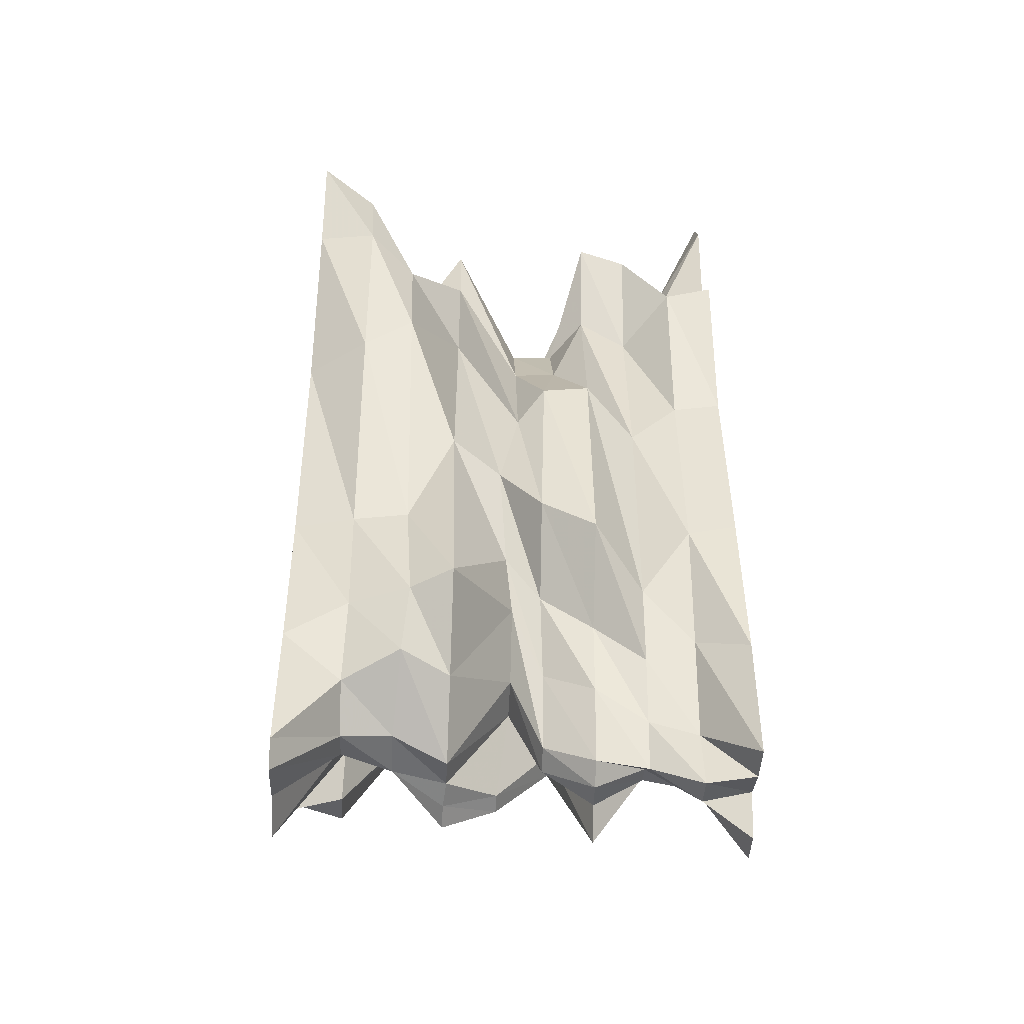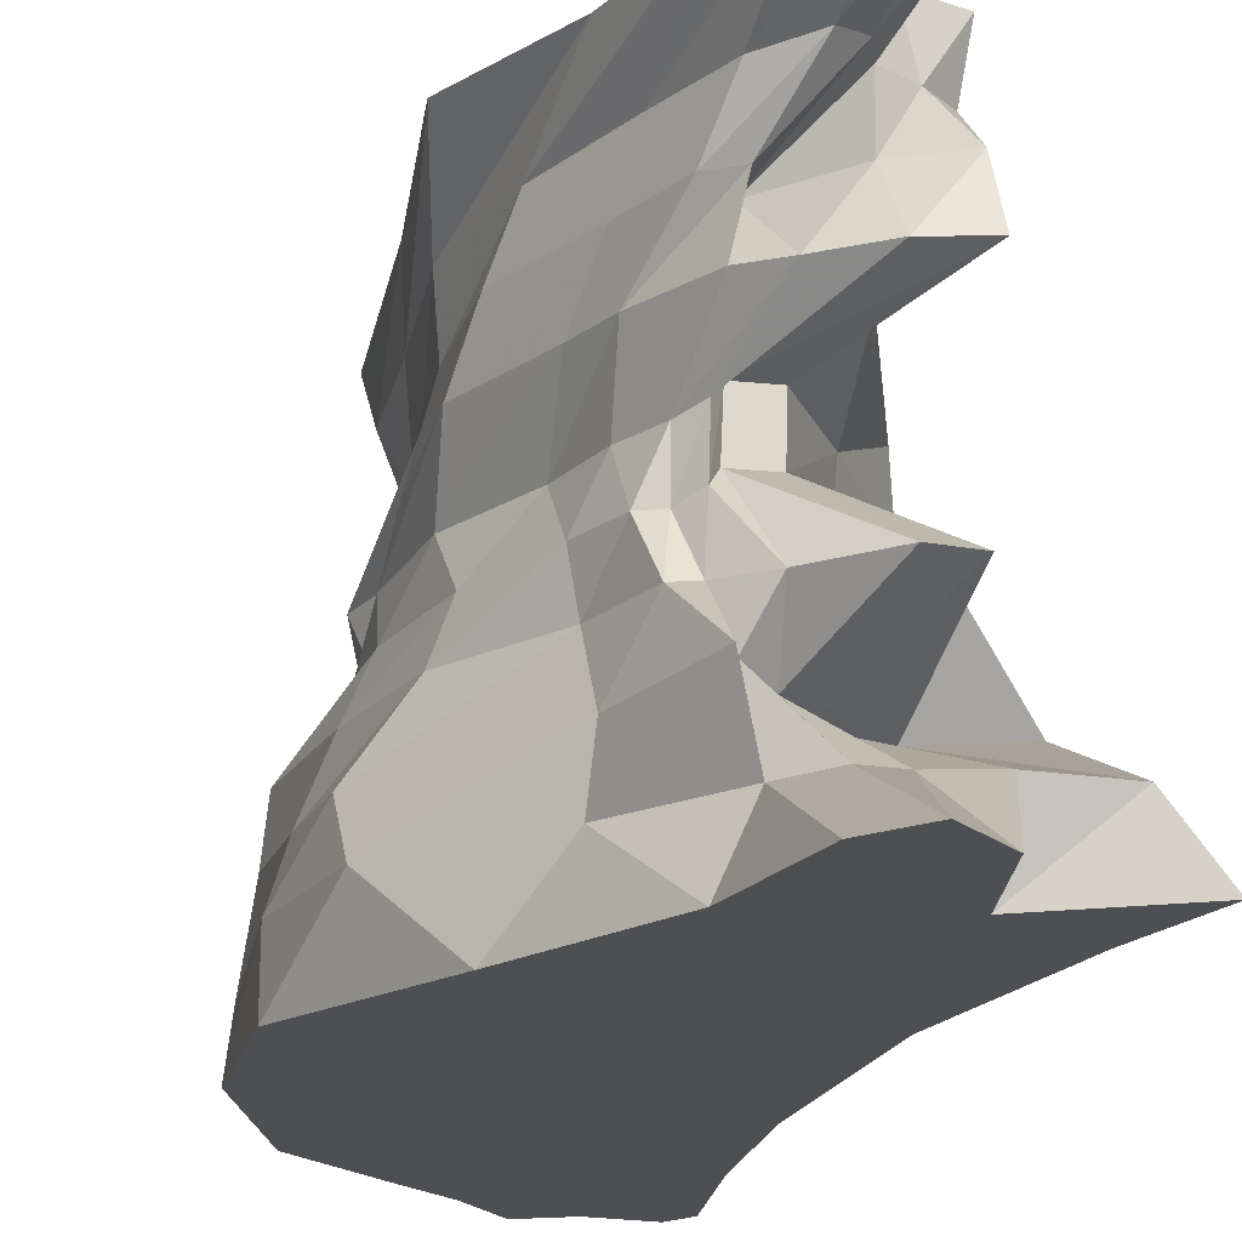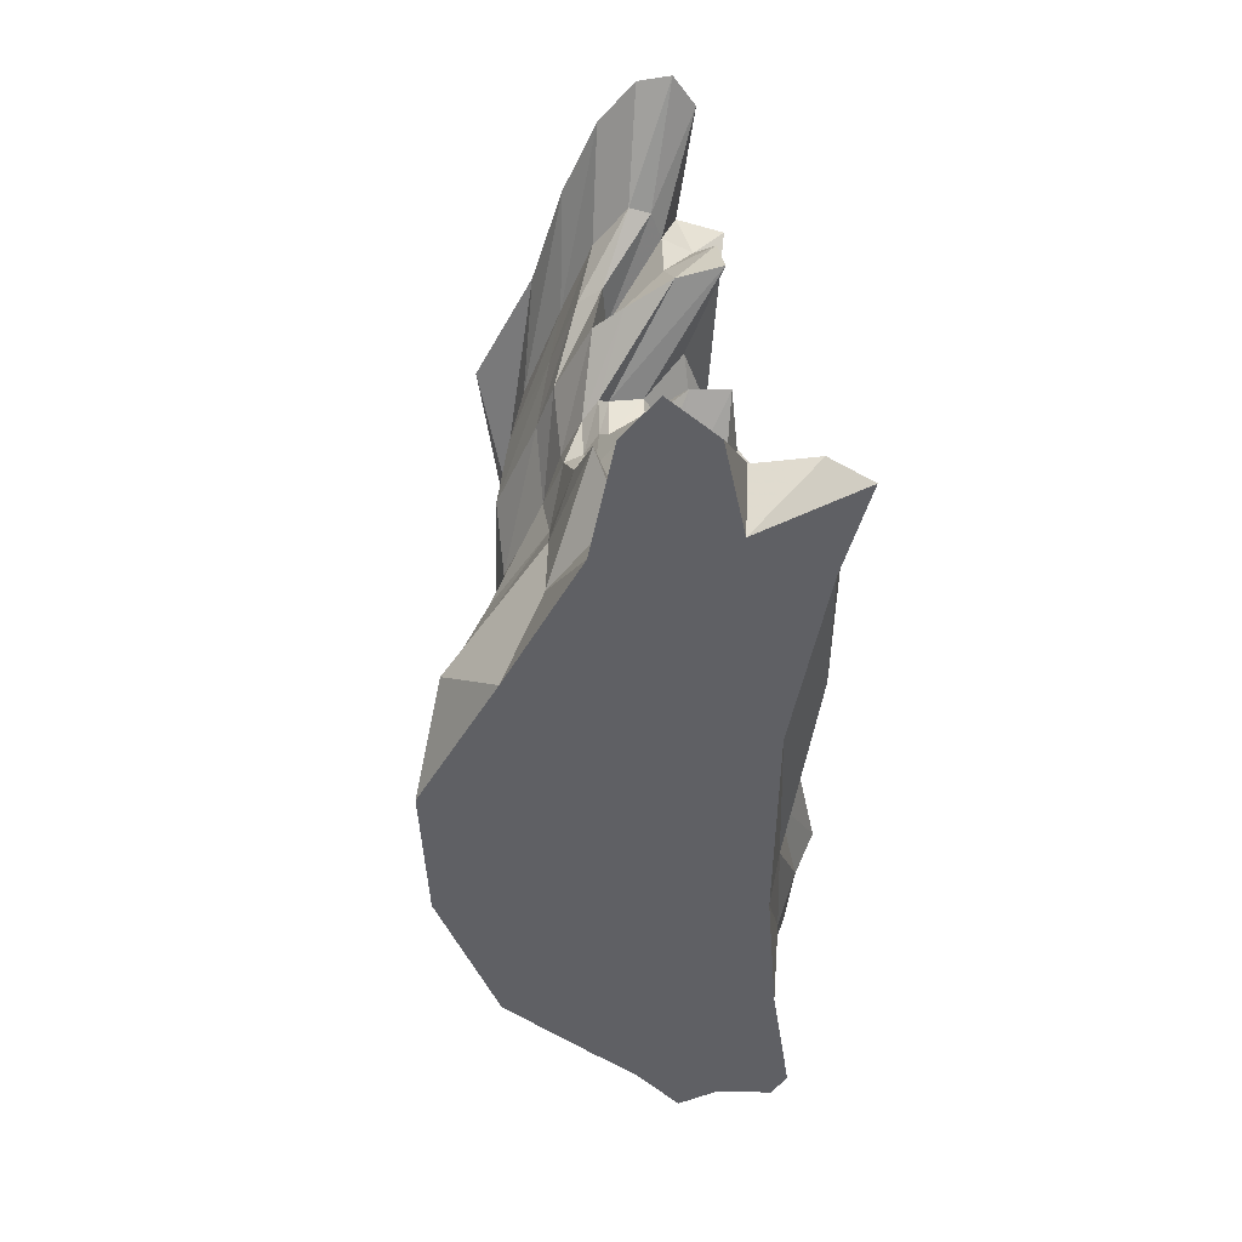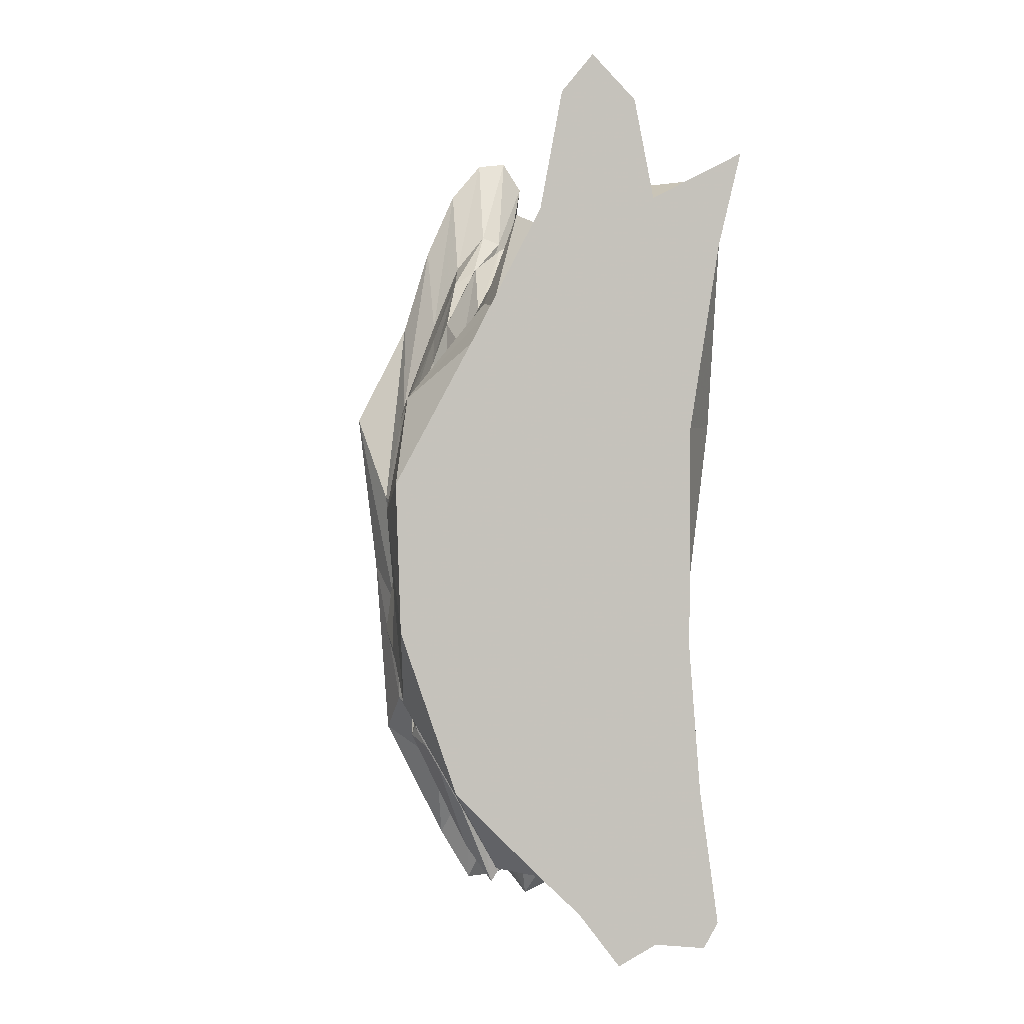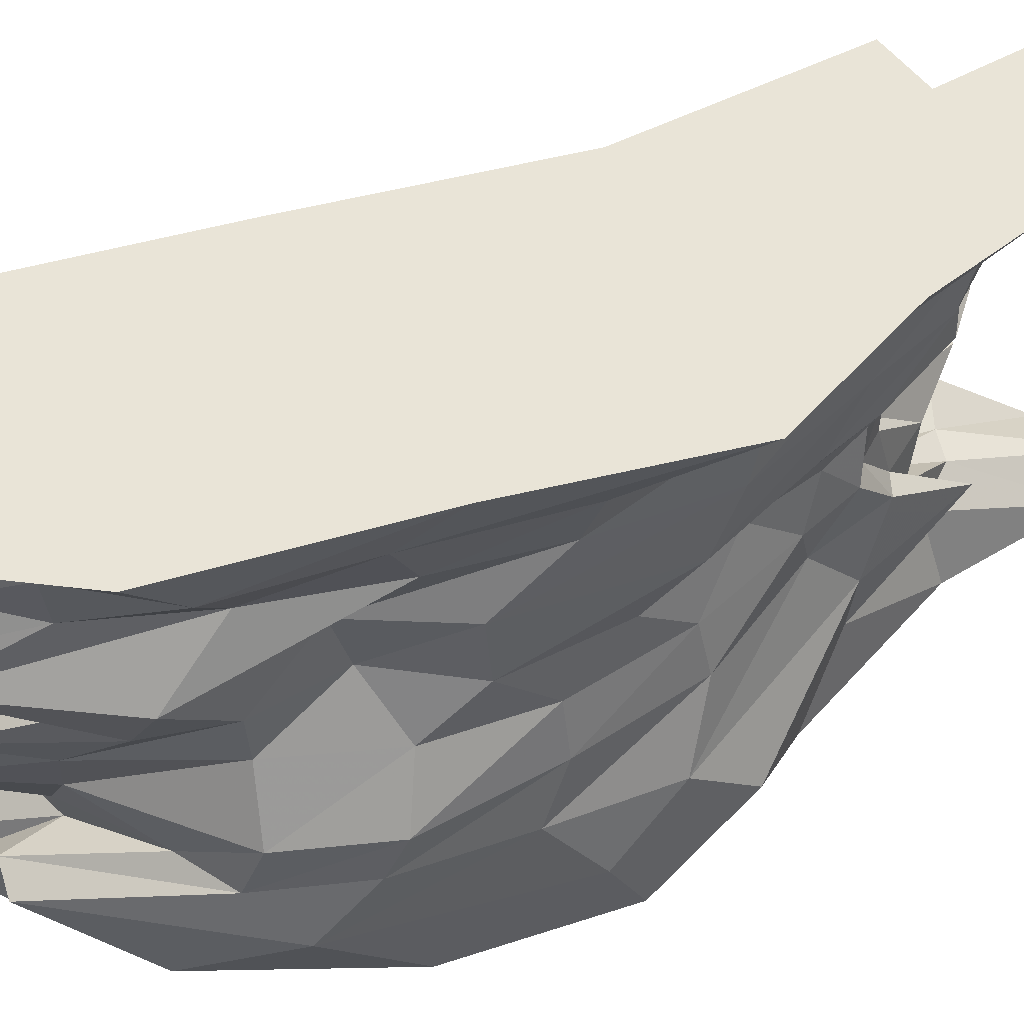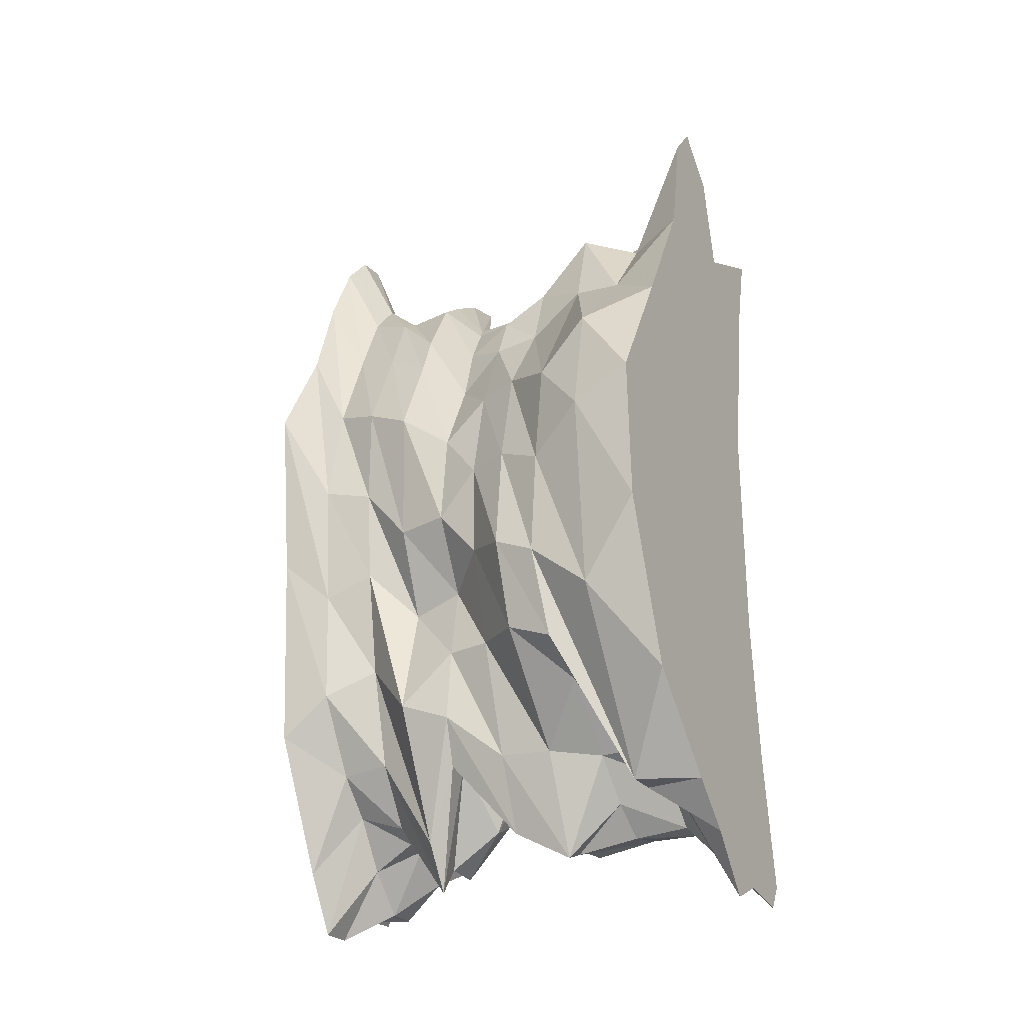
<metadata>
{"format":"obj","ext":"obj","renderer":"f3d","projection":"perspective","resolution":1024,"background":"white","views":[{"elev":-42.0,"azim":87.1,"up":"+Z"},{"elev":-18.2,"azim":-14.1,"up":"+Y"},{"elev":45.7,"azim":-2.9,"up":"+Z"},{"elev":-0.5,"azim":-16.4,"up":"+Z"},{"elev":60.9,"azim":-110.4,"up":"+Y"},{"elev":-28.2,"azim":-62.1,"up":"+Z"}]}
</metadata>
<code>
v 61.71 0.0186 285.2
v 33.34 0.01868 115
v 32.02 0.01868 -87.96
v 42.51 0.01864 -220.2
v 59.88 0.01859 -342.2
v 46.26 0.01864 -364.7
v -1.006 0.01868 -358.5
v -36.85 0.01868 -376.1
v -74.88 0.01868 -326.8
v -113.1 0.01868 -290.4
v -189.8 0.01868 -214.4
v -240.4 0.01868 -70.16
v -245 0.01868 61.35
v -176.6 0.01868 186.9
v -111.6 0.01868 310.8
v -91.12 0.01868 418
v -61.77 0.01868 453.9
v -21.29 0.01868 415
v -3.093 0.01864 325.8
v 83.41 0.0185 371.5
v 16.89 409.1 280.9
v 2.336 409.1 120.2
v 23.44 409.1 -61.71
v 38.59 409.1 -213.5
v 41.97 409.1 -329.3
v 9.375 409.1 -332.3
v -23.44 409.1 -325.9
v -38.9 409.1 -362.9
v -68.22 409.1 -364.7
v -99.48 409.1 -313.2
v -159.9 409.1 -195.1
v -173.4 409.1 -17.3
v -192.8 409.1 140.6
v -141.6 409.1 240.3
v -115.2 409.1 326.5
v -86.53 409.1 390.7
v -56.1 409.1 426.6
v -27.72 409.1 430.7
v -8.836 409.1 402.6
v -23.05 409.1 295.6
v -137.4 0.01868 0
v -83.58 409.1 0
v 73.89 53.05 279.7
v 72.05 53.56 118.8
v 45.9 53.79 -88.02
v 49.43 54.96 -189.6
v 37.42 52.38 -264.9
v 4.673 53.35 -300
v -21.73 53.56 -300.2
v -57.83 53.56 -265.1
v -97.51 53.46 -246.1
v -108.4 52.52 -289.3
v -137.8 52.15 -290.8
v -225.3 54.54 -136.5
v -241.1 53.73 38.18
v -221.9 53.33 140.9
v -140.8 53.33 228.1
v -86.4 53.68 302.2
v -59.63 55.16 330.5
v -35.65 53.64 333.7
v 1.967 53.07 345.4
v 55.16 49.59 353.2
v 49.83 95.38 249.6
v 75.22 98.01 147.8
v 49.29 102.8 -83.46
v 69.9 108.3 -186.4
v 61.64 102.8 -247.8
v 4.719 98.01 -298.5
v -34.89 98.01 -307.5
v -68.81 98.01 -284.9
v -104.6 98.01 -249.9
v -160.7 97.84 -195.8
v -200.5 102.7 -167.9
v -222.6 108.5 -90.91
v -222.8 103.6 3.064
v -220.4 97.76 93.77
v -137 97.76 235
v -103.2 103.9 321.9
v -91.48 110.4 283
v -69.03 102.4 263.2
v -52.05 94.36 246.8
v -10.68 92.46 237.2
v 5.081 145.7 277.2
v -11.18 145.4 205.8
v 51.36 143.3 10.2
v 88.8 145.5 -179.3
v 35 145.6 -254.8
v -13.77 145.4 -312.6
v -39.12 145.4 -315.7
v -62.25 143.2 -323.8
v -83 143.2 -332.5
v -121.5 143.2 -243
v -199.6 143.3 -151.4
v -220.8 145.7 -73.83
v -206.8 147.5 25.98
v -185.8 147.7 118.4
v -135.7 147.7 198.3
v -116 147.5 260.3
v -99.92 148.1 265
v -74.6 145 296.8
v -31.62 146.2 336.2
v -0.6816 145.2 335.2
v -17.82 205.2 174.5
v 23.35 205.2 65.92
v 24.73 188.2 -7.007
v 19.44 194.1 -108.9
v 1.904 200.5 -154.7
v -29.74 200.5 -211.7
v -65.73 200.5 -222.7
v -79.44 190.6 -300.2
v -95.64 190.6 -306.4
v -128.5 188.1 -241.9
v -163.9 186.9 -143.3
v -187.2 186.9 -57.85
v -189.6 186.9 27.02
v -171.3 186.9 114.7
v -140.1 186.9 190.4
v -123 186.9 232.8
v -107.7 186.9 240.2
v -95.33 192.9 255.5
v -87.11 205.2 244.2
v -59.06 205.2 245.3
v -14.32 244.3 173.8
v 36.23 230.3 98.23
v 45.96 225.9 -60.42
v -2.638 226.8 -135.6
v -22.69 229.5 -208.8
v -36.27 229.7 -277.4
v -57.67 229.6 -288.2
v -108.2 239.6 -235.2
v -129.1 239.6 -243.7
v -152.9 233.3 -204.3
v -158.9 225.9 -143.8
v -147.6 225.9 -77.96
v -183.1 225.9 -11.11
v -173.7 225.9 76.53
v -139.4 225.9 151.8
v -124.4 225.9 205.2
v -107.5 225.9 240.2
v -94.14 232 255.5
v -85.38 244.3 244.2
v -58.1 244.3 245.3
v -24.91 275.7 263.8
v 29.62 274.1 110.8
v 56.21 274.2 -93.33
v 1.828 274.2 -171.2
v -1.935 274.2 -236.6
v -14.28 274.2 -304.2
v -31.8 274.1 -320.3
v -61.21 275.2 -319.1
v -79.92 275.3 -345.7
v -108.1 274.2 -305.8
v -165.2 274.1 -189.9
v -140.4 274.1 -88.63
v -172.6 274.1 -11.29
v -178.1 274.4 112.8
v -142.6 274.9 194.2
v -127.9 274.8 234.3
v -96.84 274.9 292.8
v -71.81 274.3 312.1
v -33.39 275.8 337.5
v 5.247 275.6 348.2
v -29.34 320.2 236.9
v 0.5921 320.2 72.96
v 8.593 320.2 -132
v 4.732 320.2 -207.7
v -4.571 320.2 -268.6
v -11.18 320.2 -313.5
v -46.9 320.2 -289.6
v -66.21 320.2 -288
v -83.48 320.2 -277.4
v -117.7 320.2 -225.7
v -141.2 320.2 -137.6
v -157.6 320.2 -41.06
v -166 320.2 43.65
v -166.3 320.2 137.4
v -130.2 320.2 223.9
v -107.1 320.2 282.1
v -86.86 320.2 295.6
v -83.87 320.2 258.5
v -38.57 320.2 311.4
v 1.806 320.2 334.1
v 10.28 364.7 274
v 1.018 364.7 113.3
v 22.74 364.7 -71.39
v 9.495 364.7 -190
v -3.129 364.7 -282.6
v 6.563 364.7 -338.5
v -19.72 364.7 -339.5
v -54.2 364.7 -305.4
v -84.23 364.7 -260.8
v -116.2 364.7 -228.7
v -157.6 364.7 -159.5
v -162.8 364.7 -58.15
v -172.3 364.7 55.24
v -152.2 364.7 154.5
v -119.3 364.7 240.7
v -92.76 364.7 304.9
v -63.98 364.7 340.1
v -46.18 364.7 334
v -37.62 364.7 309.6
v -12.05 364.7 294.5
f 183 184 22 21
f 184 185 23 22
f 185 186 24 23
f 186 187 25 24
f 187 188 26 25
f 188 189 27 26
f 189 190 28 27
f 190 191 29 28
f 191 192 30 29
f 192 193 31 30
f 193 194 32 31
f 194 195 33 32
f 195 196 34 33
f 196 197 35 34
f 197 198 36 35
f 198 199 37 36
f 199 200 38 37
f 200 201 39 38
f 201 202 40 39
f 202 183 21 40
f 2 1 41
f 3 2 41
f 4 3 41
f 5 4 41
f 6 5 41
f 7 6 41
f 8 7 41
f 9 8 41
f 10 9 41
f 11 10 41
f 12 11 41
f 13 12 41
f 14 13 41
f 15 14 41
f 16 15 41
f 17 16 41
f 18 17 41
f 19 18 41
f 20 19 41
f 1 20 41
f 21 22 42
f 22 23 42
f 23 24 42
f 24 25 42
f 25 26 42
f 26 27 42
f 27 28 42
f 28 29 42
f 29 30 42
f 30 31 42
f 31 32 42
f 32 33 42
f 33 34 42
f 34 35 42
f 35 36 42
f 36 37 42
f 37 38 42
f 38 39 42
f 39 40 42
f 40 21 42
f 1 2 44 43
f 2 3 45 44
f 3 4 46 45
f 4 5 47 46
f 5 6 48 47
f 6 7 49 48
f 7 8 50 49
f 8 9 51 50
f 9 10 52 51
f 10 11 53 52
f 11 12 54 53
f 12 13 55 54
f 13 14 56 55
f 14 15 57 56
f 15 16 58 57
f 16 17 59 58
f 17 18 60 59
f 18 19 61 60
f 19 20 62 61
f 20 1 43 62
f 43 44 64 63
f 44 45 65 64
f 45 46 66 65
f 46 47 67 66
f 47 48 68 67
f 48 49 69 68
f 49 50 70 69
f 50 51 71 70
f 51 52 72 71
f 52 53 73 72
f 53 54 74 73
f 54 55 75 74
f 55 56 76 75
f 56 57 77 76
f 57 58 78 77
f 58 59 79 78
f 59 60 80 79
f 60 61 81 80
f 61 62 82 81
f 62 43 63 82
f 63 64 84 83
f 64 65 85 84
f 65 66 86 85
f 66 67 87 86
f 67 68 88 87
f 68 69 89 88
f 69 70 90 89
f 70 71 91 90
f 71 72 92 91
f 72 73 93 92
f 73 74 94 93
f 74 75 95 94
f 75 76 96 95
f 76 77 97 96
f 77 78 98 97
f 78 79 99 98
f 79 80 100 99
f 80 81 101 100
f 81 82 102 101
f 82 63 83 102
f 83 84 104 103
f 84 85 105 104
f 85 86 106 105
f 86 87 107 106
f 87 88 108 107
f 88 89 109 108
f 89 90 110 109
f 90 91 111 110
f 91 92 112 111
f 92 93 113 112
f 93 94 114 113
f 94 95 115 114
f 95 96 116 115
f 96 97 117 116
f 97 98 118 117
f 98 99 119 118
f 99 100 120 119
f 100 101 121 120
f 101 102 122 121
f 102 83 103 122
f 103 104 124 123
f 104 105 125 124
f 105 106 126 125
f 106 107 127 126
f 107 108 128 127
f 108 109 129 128
f 109 110 130 129
f 110 111 131 130
f 111 112 132 131
f 112 113 133 132
f 113 114 134 133
f 114 115 135 134
f 115 116 136 135
f 116 117 137 136
f 117 118 138 137
f 118 119 139 138
f 119 120 140 139
f 120 121 141 140
f 121 122 142 141
f 122 103 123 142
f 123 124 144 143
f 124 125 145 144
f 125 126 146 145
f 126 127 147 146
f 127 128 148 147
f 128 129 149 148
f 129 130 150 149
f 130 131 151 150
f 131 132 152 151
f 132 133 153 152
f 133 134 154 153
f 134 135 155 154
f 135 136 156 155
f 136 137 157 156
f 137 138 158 157
f 138 139 159 158
f 139 140 160 159
f 140 141 161 160
f 141 142 162 161
f 142 123 143 162
f 143 144 164 163
f 144 145 165 164
f 145 146 166 165
f 146 147 167 166
f 147 148 168 167
f 148 149 169 168
f 149 150 170 169
f 150 151 171 170
f 151 152 172 171
f 152 153 173 172
f 153 154 174 173
f 154 155 175 174
f 155 156 176 175
f 156 157 177 176
f 157 158 178 177
f 158 159 179 178
f 159 160 180 179
f 160 161 181 180
f 161 162 182 181
f 162 143 163 182
f 163 164 184 183
f 164 165 185 184
f 165 166 186 185
f 166 167 187 186
f 167 168 188 187
f 168 169 189 188
f 169 170 190 189
f 170 171 191 190
f 171 172 192 191
f 172 173 193 192
f 173 174 194 193
f 174 175 195 194
f 175 176 196 195
f 176 177 197 196
f 177 178 198 197
f 178 179 199 198
f 179 180 200 199
f 180 181 201 200
f 181 182 202 201
f 182 163 183 202

</code>
